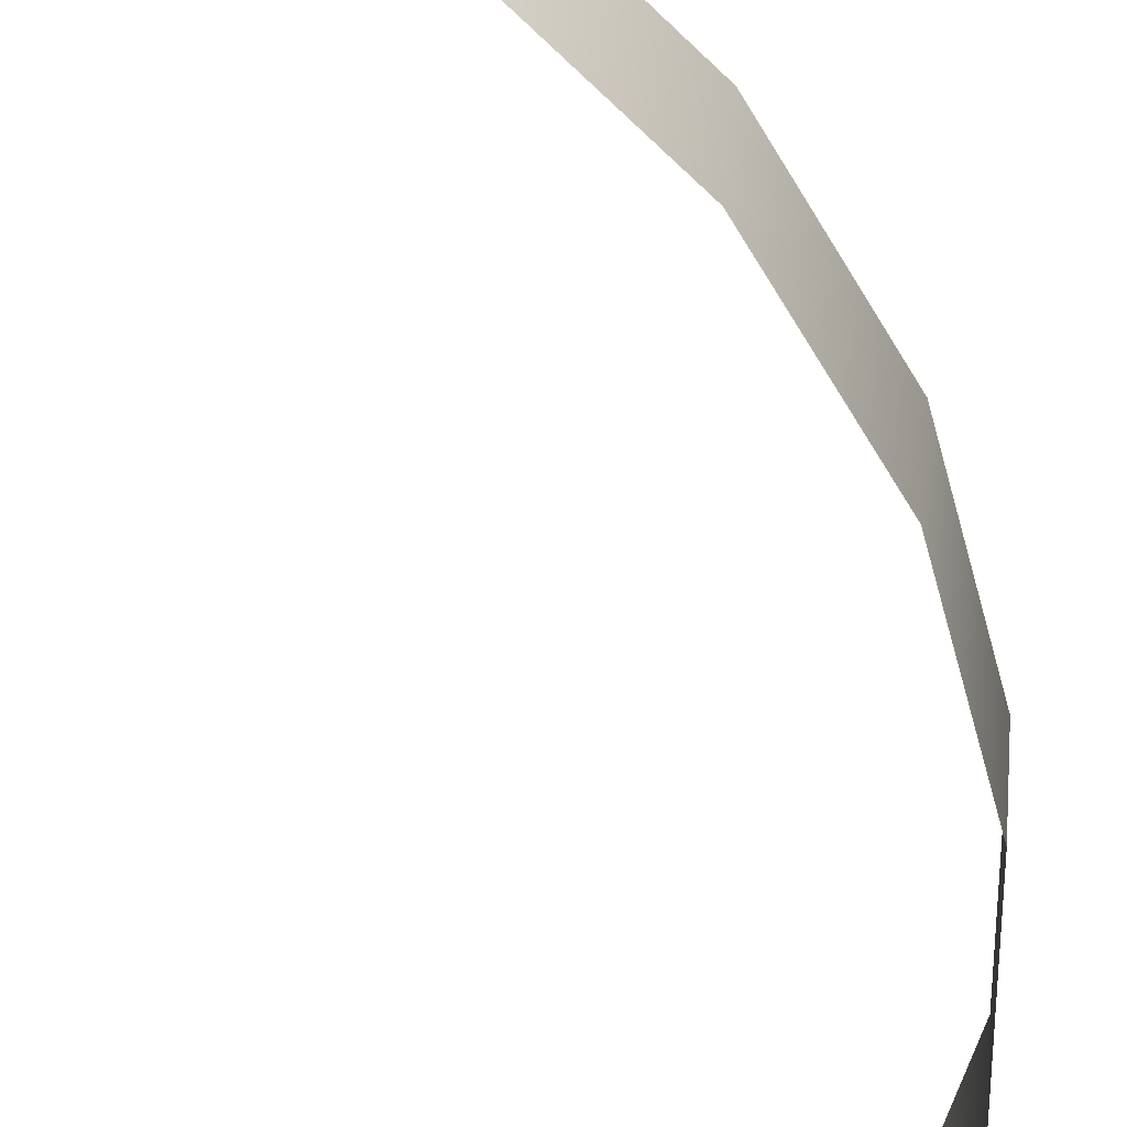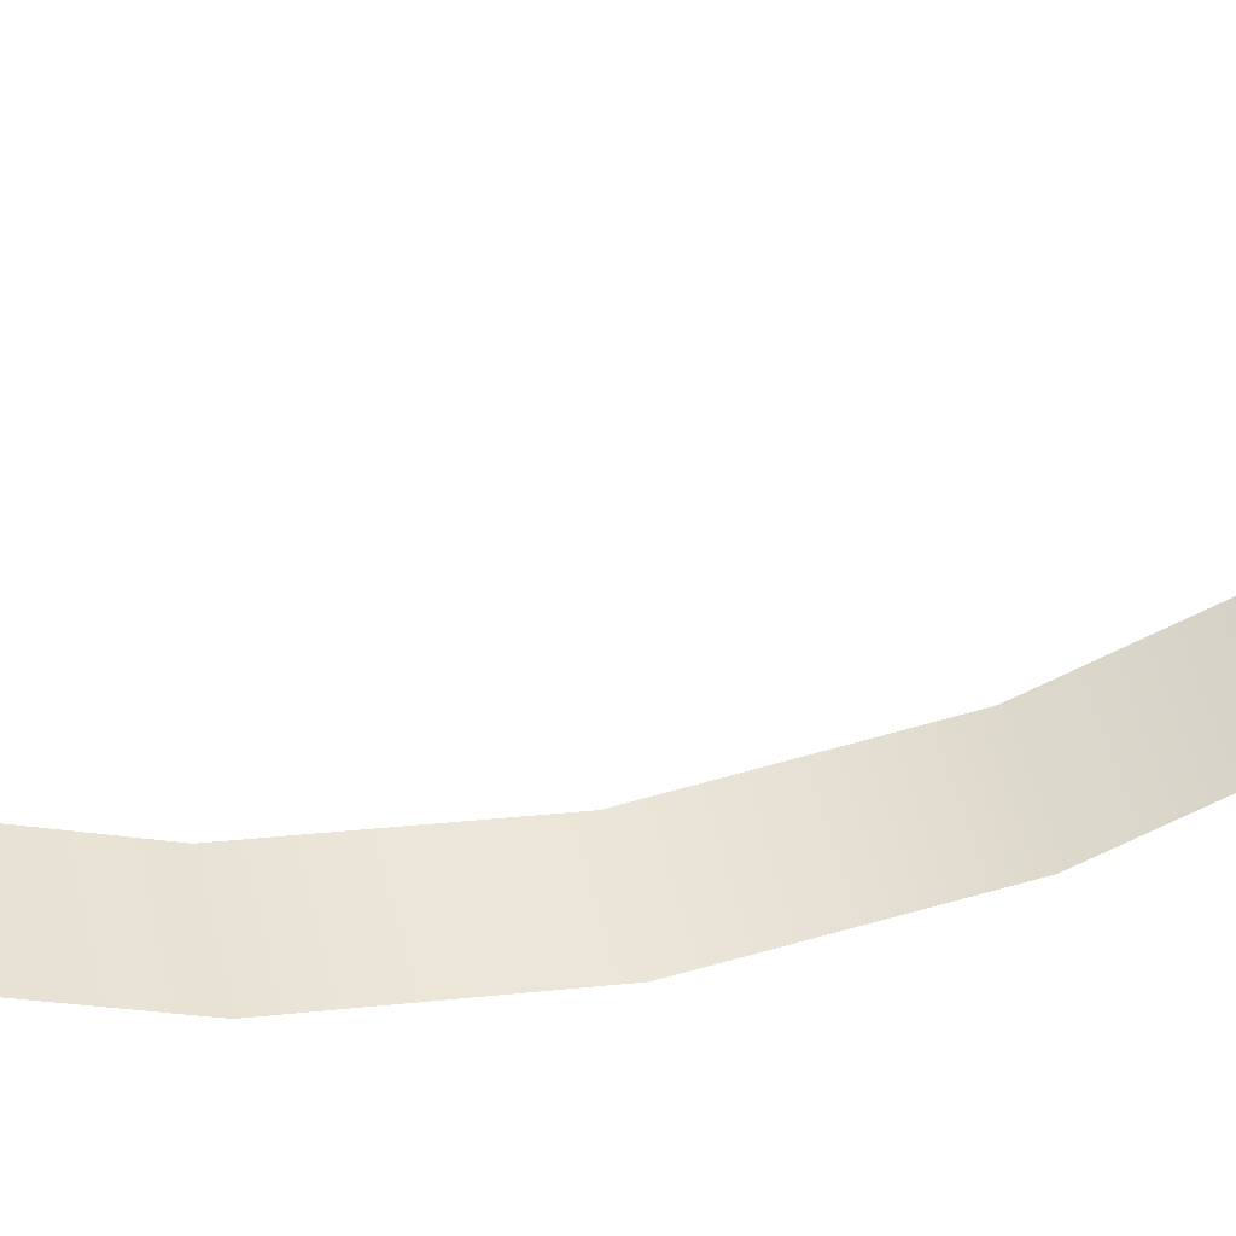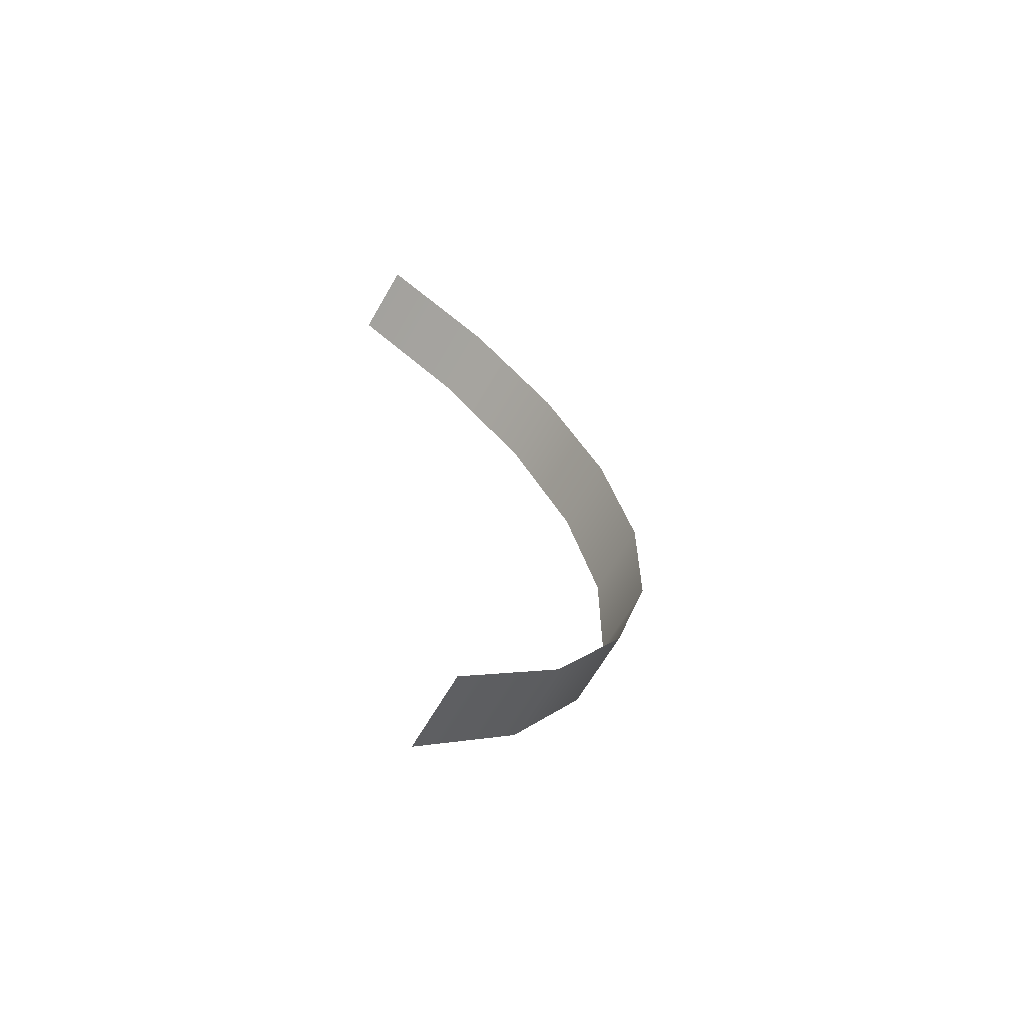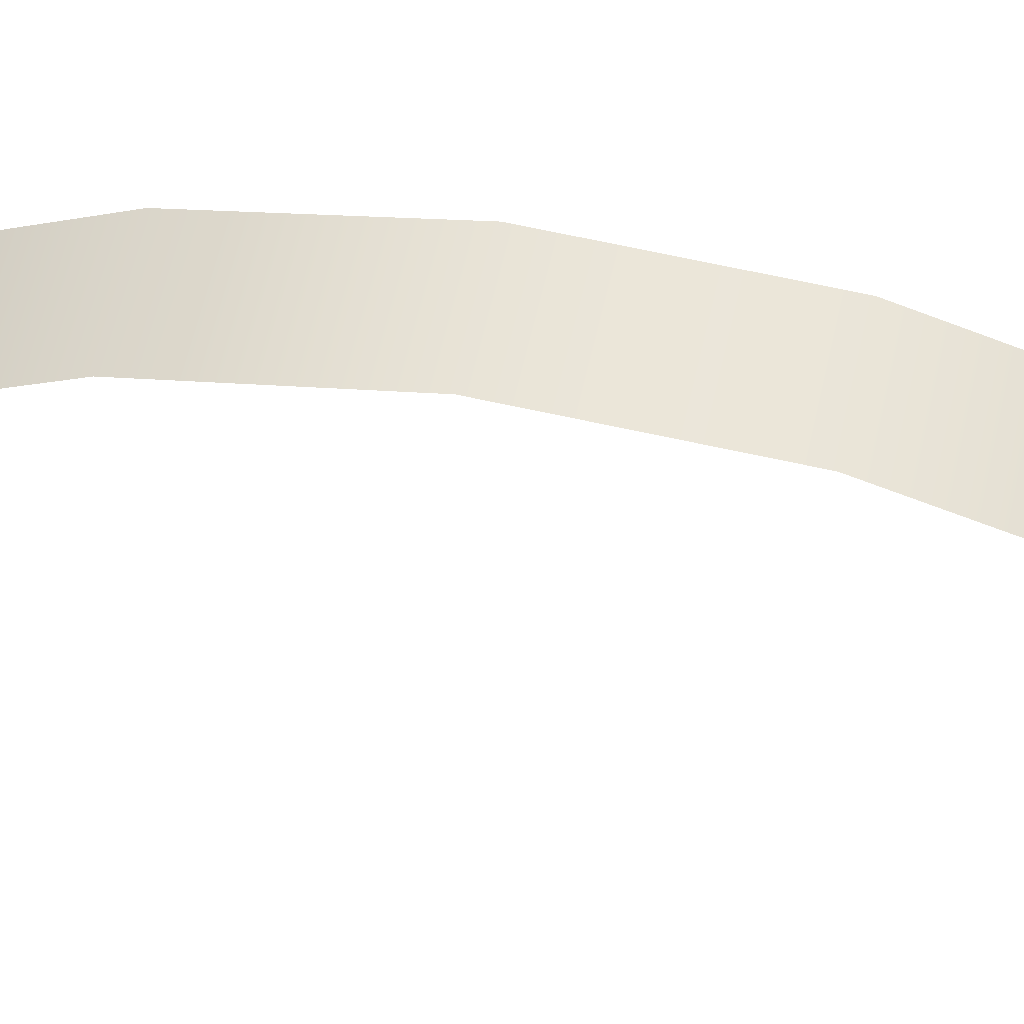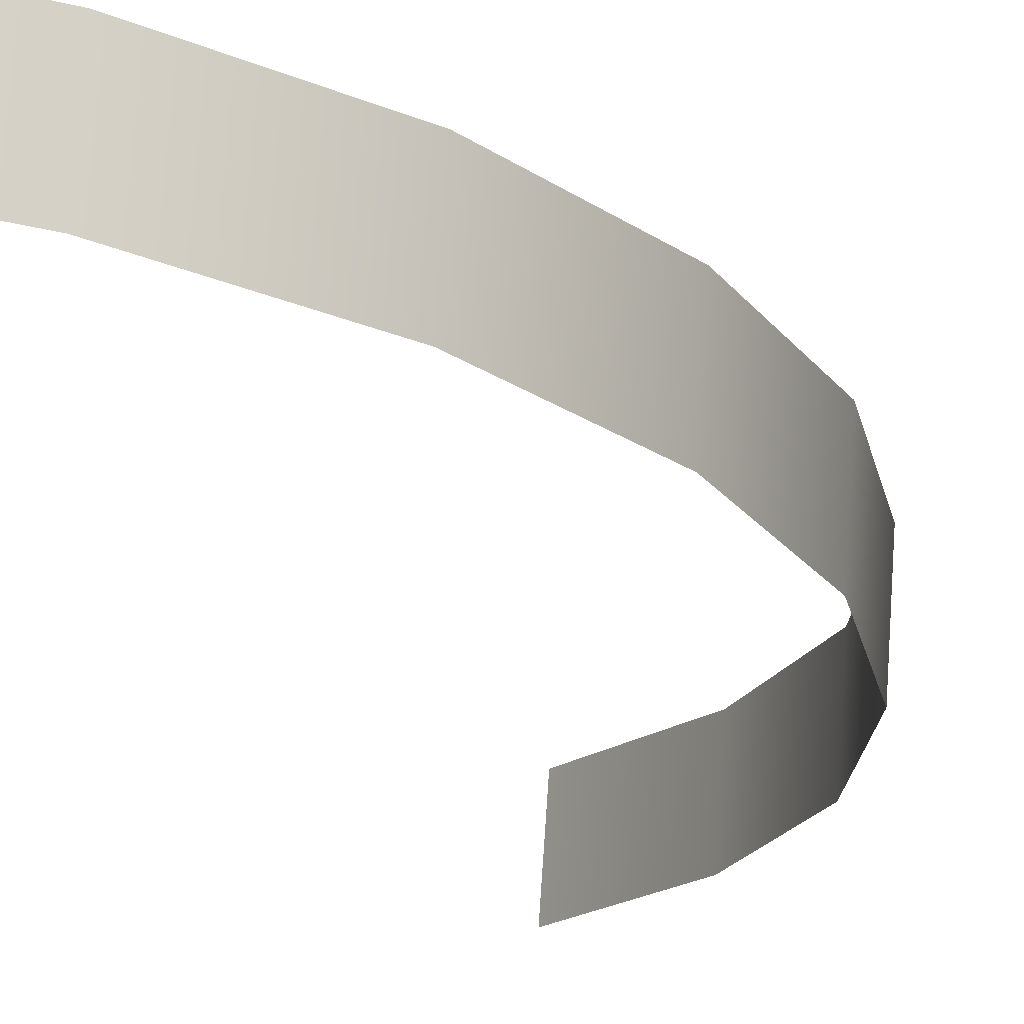
<metadata>
{"format":"obj","ext":"obj","renderer":"f3d","projection":"perspective","resolution":1024,"background":"white","views":[{"elev":-43.8,"azim":22.5,"up":"+Z"},{"elev":-43.8,"azim":-89.1,"up":"+Z"},{"elev":-51.0,"azim":-30.8,"up":"+Y"},{"elev":-33.9,"azim":95.2,"up":"+Z"},{"elev":-7.5,"azim":18.3,"up":"+Z"}]}
</metadata>
<code>
o mesh17/mesh17-geometry#mesh17-geometry
v -0.2959 0.4038 0.4188
v -0.3001 0.4083 0.4138
v -0.2959 0.403 0.415
v -0.3001 0.4092 0.4176
v -0.2932 0.3975 0.4202
v -0.3056 0.4133 0.4167
v -0.2932 0.3967 0.4164
v -0.3056 0.4125 0.4129
v -0.2923 0.3908 0.4216
v -0.2923 0.39 0.4178
v -0.2932 0.3841 0.4231
v -0.2932 0.3832 0.4193
v -0.2959 0.3778 0.4245
v -0.2959 0.377 0.4207
v -0.3001 0.3724 0.4256
v -0.3001 0.3716 0.4218
v -0.3056 0.3675 0.4227
v -0.3056 0.3683 0.4265
f 1 2 3
f 2 1 4
f 3 5 1
f 6 2 4
f 5 3 7
f 2 6 8
f 7 9 5
f 9 7 10
f 10 11 9
f 11 10 12
f 12 13 11
f 13 12 14
f 14 15 13
f 15 14 16
f 17 15 16
f 15 17 18
f 3 2 1
f 4 1 2
f 1 5 3
f 4 2 6
f 7 3 5
f 8 6 2
f 5 9 7
f 10 7 9
f 9 11 10
f 12 10 11
f 11 13 12
f 14 12 13
f 13 15 14
f 16 14 15
f 16 15 17
f 18 17 15

</code>
